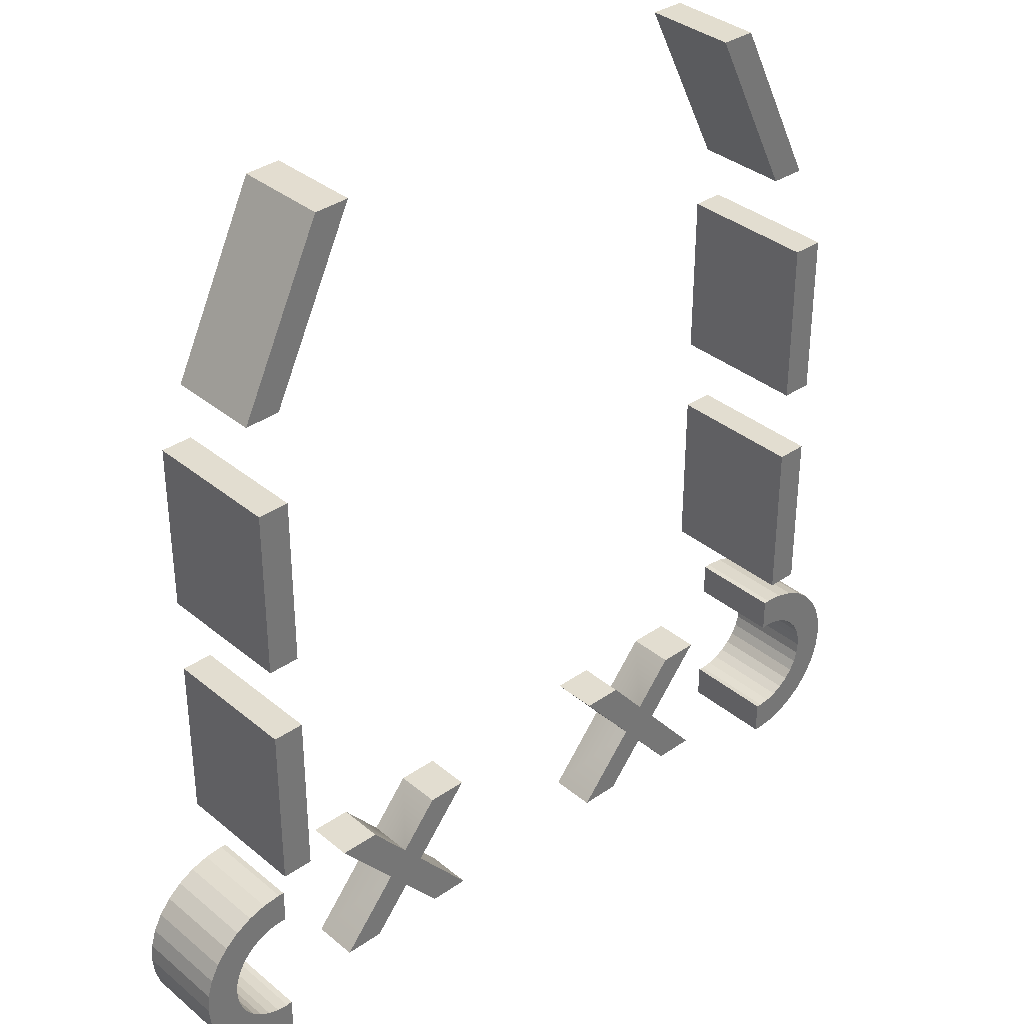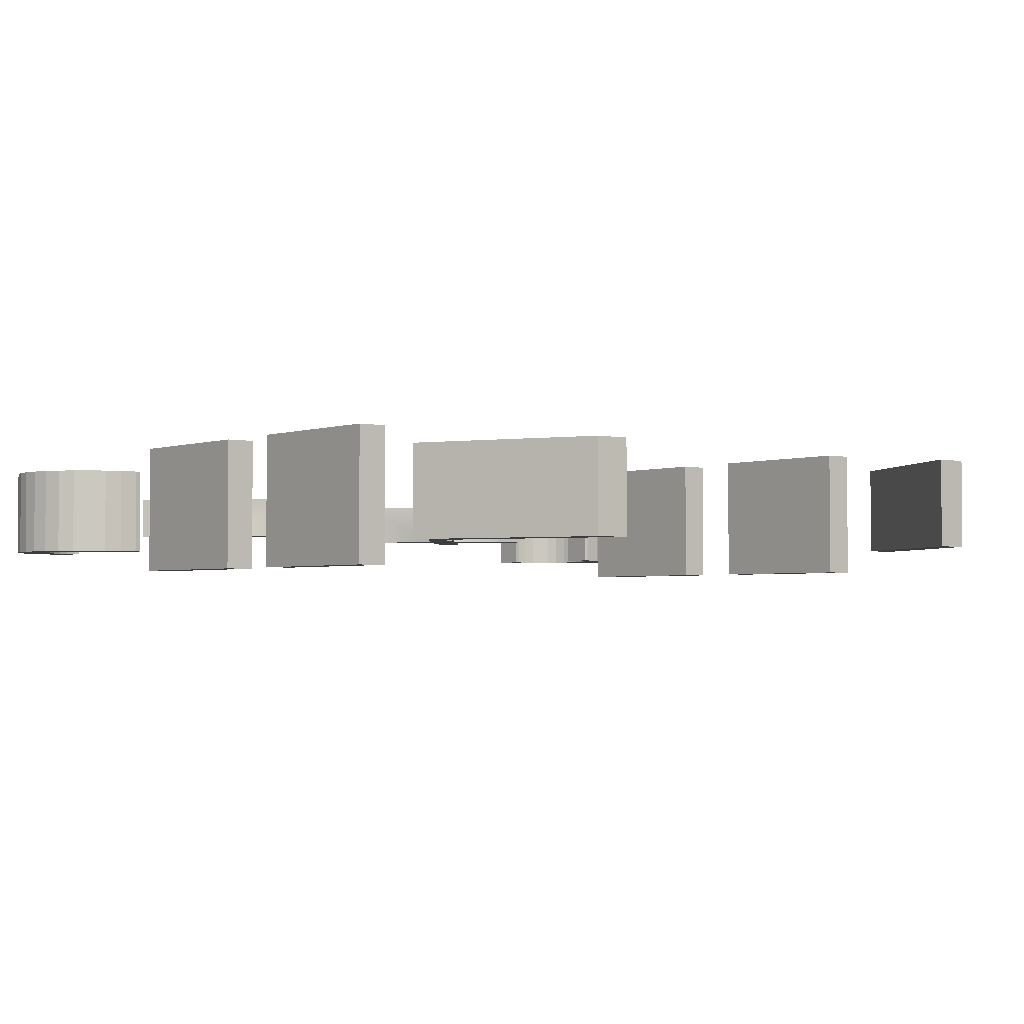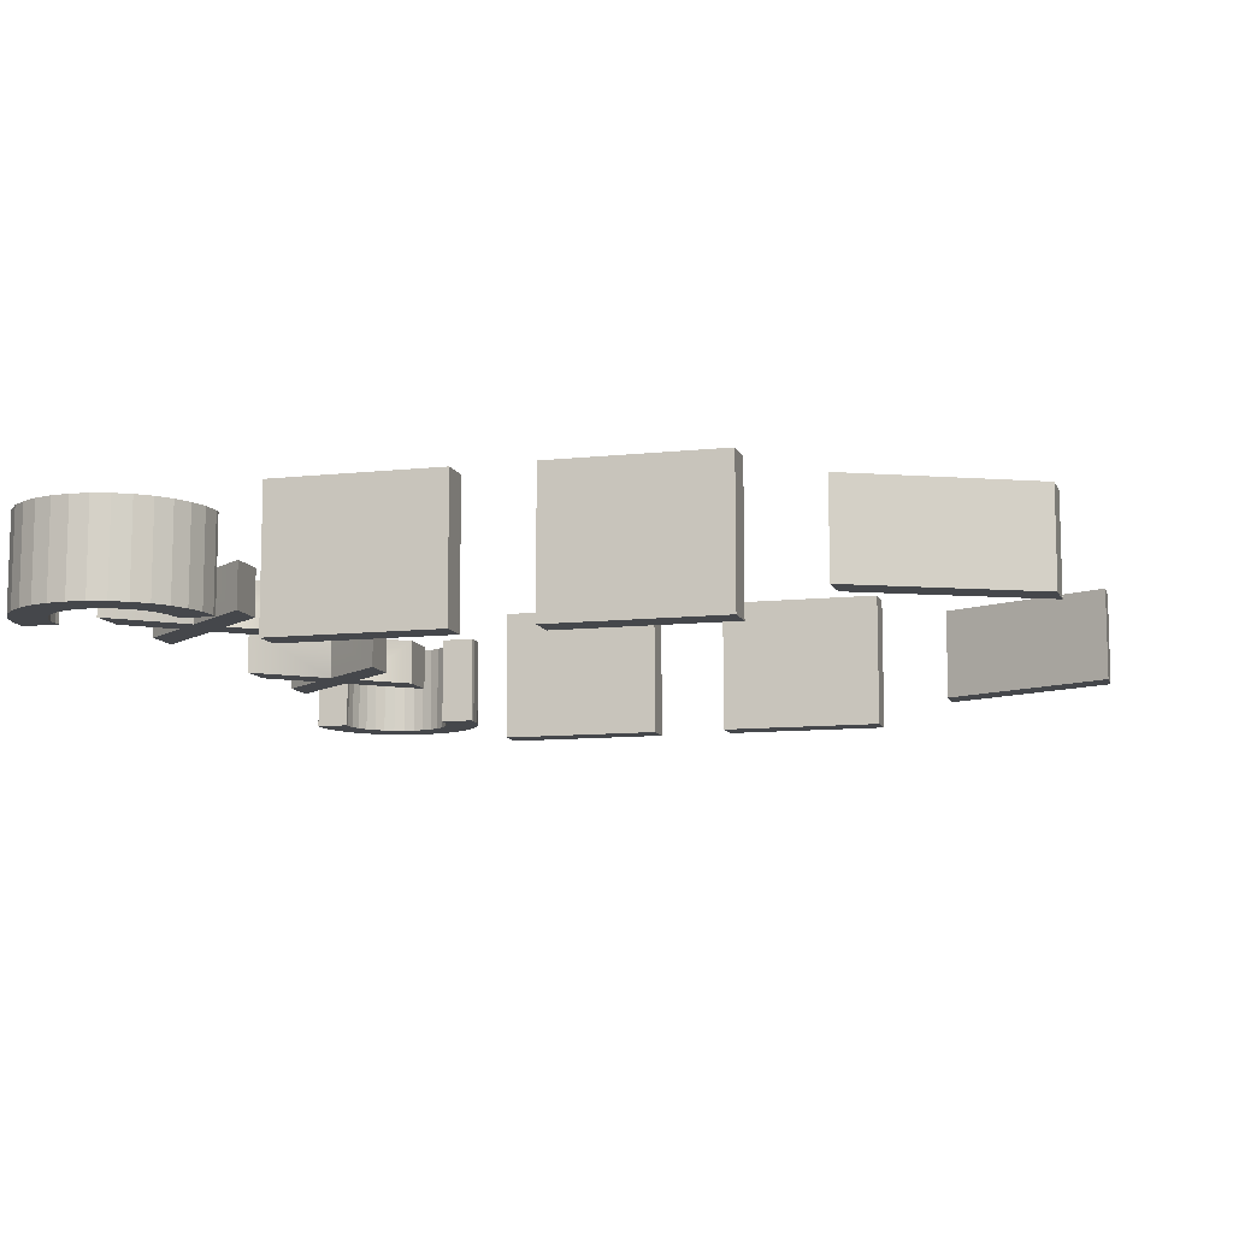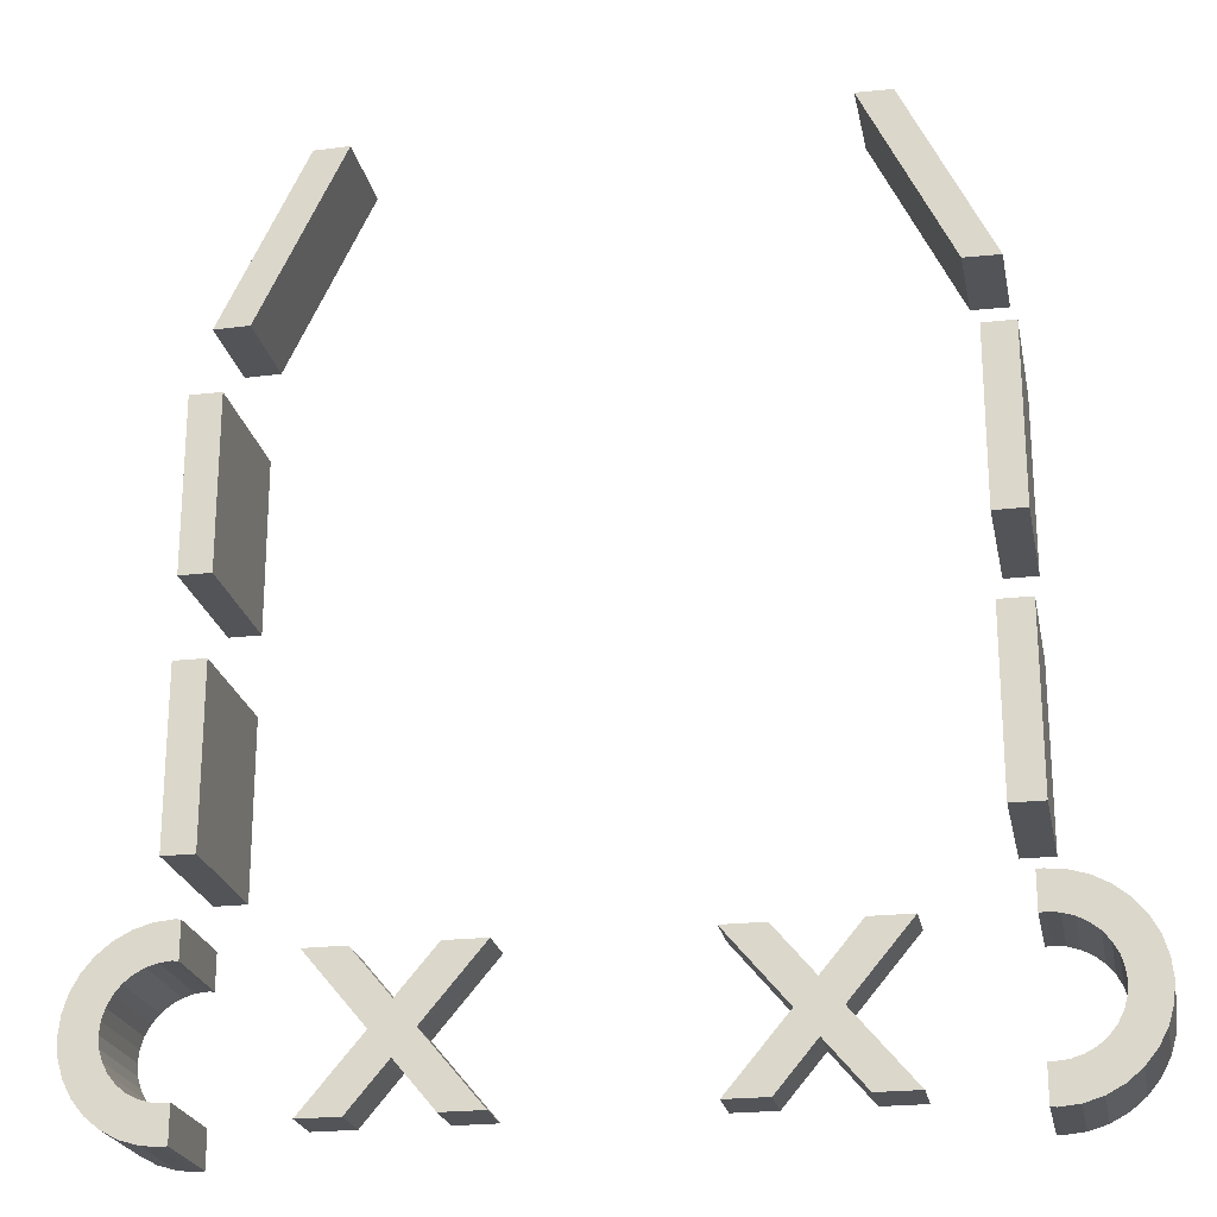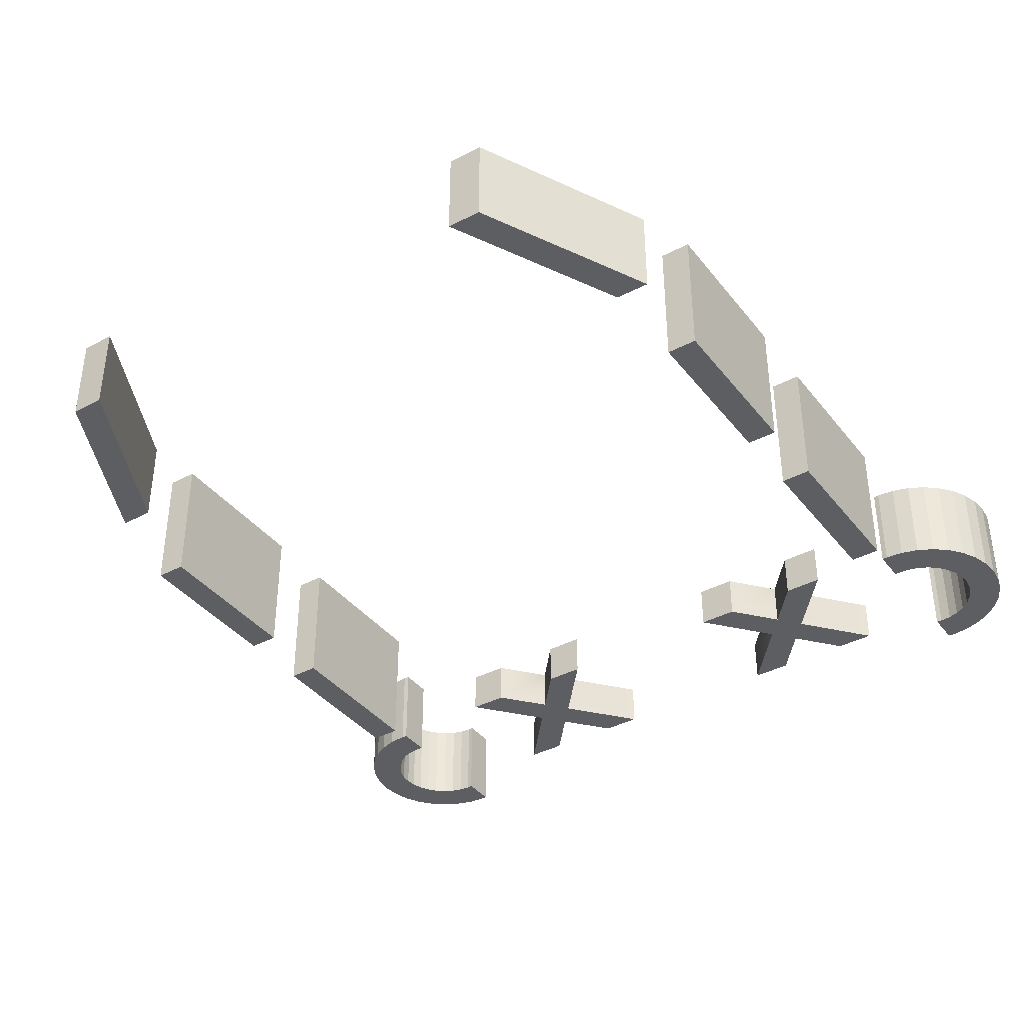
<metadata>
{"format":"obj","ext":"obj","renderer":"f3d","projection":"perspective","resolution":1024,"background":"white","views":[{"elev":35.2,"azim":-42.5,"up":"+Z"},{"elev":-2.7,"azim":-39.0,"up":"+Y"},{"elev":-10.2,"azim":-74.4,"up":"+Y"},{"elev":-23.1,"azim":-169.0,"up":"+Z"},{"elev":-38.7,"azim":33.7,"up":"+Y"}]}
</metadata>
<code>
v 1.48 0.375 -4.25
v 3.368 0.375 -6.5
v 3.368 -0.375 -6.5
v 2.75 -0.375 -5.764
v 2.75 0.375 -5.764
v 2.424 0.375 -5.375
v 2.424 -0.375 -5.375
v 1.48 -0.375 -4.25
v 2.132 0.375 -4.25
v 4.02 0.375 -6.5
v 4.02 -0.375 -6.5
v 3.076 -0.375 -5.375
v 4.02 -0.375 -4.25
v 2.132 -0.375 -6.5
v 2.132 0.375 -6.5
v 3.076 0.375 -5.375
v 4.02 0.375 -4.25
v 1.48 0.375 -6.5
v 3.368 0.375 -4.25
v 2.75 0.375 -4.986
v 2.75 -0.375 -4.986
v 1.48 -0.375 -6.5
v 3.368 -0.375 -4.25
v 2.132 -0.375 -4.25
v -4.02 0.375 -4.25
v -2.132 0.375 -6.5
v -2.132 -0.375 -6.5
v -2.75 -0.375 -5.764
v -2.75 0.375 -5.764
v -3.076 0.375 -5.375
v -3.076 -0.375 -5.375
v -4.02 -0.375 -4.25
v -3.368 0.375 -4.25
v -1.48 0.375 -6.5
v -1.48 -0.375 -6.5
v -2.424 -0.375 -5.375
v -1.48 -0.375 -4.25
v -3.368 -0.375 -6.5
v -3.368 0.375 -6.5
v -2.424 0.375 -5.375
v -1.48 0.375 -4.25
v -4.02 0.375 -6.5
v -2.132 0.375 -4.25
v -2.75 0.375 -4.986
v -2.75 -0.375 -4.986
v -4.02 -0.375 -6.5
v -2.132 -0.375 -4.25
v -3.368 -0.375 -4.25
f 6 2 5
f 9 10 2
f 11 3 2
f 12 4 3
f 12 14 4
f 6 5 15
f 21 7 23
f 7 21 24
f 20 16 9
f 23 22 14
f 15 14 22
f 16 20 19
f 8 24 9
f 19 23 13
f 30 26 29
f 33 34 26
f 35 27 26
f 36 28 27
f 36 38 28
f 30 29 39
f 45 31 47
f 31 45 48
f 44 40 33
f 47 46 38
f 39 38 46
f 40 44 43
f 32 48 33
f 43 47 37
f 6 8 1
f 3 4 5
f 6 7 8
f 2 3 5
f 2 6 1
f 1 9 2
f 10 11 2
f 11 12 3
f 12 17 13
f 15 5 4
f 12 16 17
f 14 15 4
f 14 12 13
f 18 6 15
f 7 18 22
f 21 19 20
f 7 6 18
f 23 19 21
f 7 22 23
f 8 7 24
f 16 11 10
f 20 24 21
f 16 12 11
f 9 24 20
f 16 10 9
f 13 23 14
f 18 15 22
f 17 16 19
f 1 8 9
f 17 19 13
f 30 32 25
f 27 28 29
f 30 31 32
f 26 27 29
f 26 30 25
f 25 33 26
f 34 35 26
f 35 36 27
f 36 41 37
f 39 29 28
f 36 40 41
f 38 39 28
f 38 36 37
f 42 30 39
f 31 42 46
f 45 43 44
f 31 30 42
f 47 43 45
f 31 46 47
f 32 31 48
f 40 35 34
f 44 48 45
f 40 36 35
f 33 48 44
f 40 34 33
f 37 47 38
f 42 39 46
f 41 40 43
f 25 32 33
f 41 43 37
v -3.661 -0.75 7.657
v -5.029 -0.75 4.851
v -5.029 0.75 4.851
v -5.589 -0.75 4.843
v -5.589 0.75 4.843
v -4.221 -0.75 7.649
v -4.221 0.75 7.649
v -3.661 0.75 7.657
f 49 50 51
f 50 52 53
f 52 54 55
f 54 49 56
f 54 52 50
f 55 56 51
f 56 49 51
f 51 50 53
f 53 52 55
f 55 54 56
f 49 54 50
f 53 55 51
v -5.75 1.125 0.875
v -5.75 -1.125 0.875
v -5.75 -1.125 3.625
v -5.25 1.125 0.875
v -5.25 -1.125 0.875
v -5.25 1.125 3.625
v -5.25 -1.125 3.625
v -5.75 1.125 3.625
f 57 58 59
f 60 61 58
f 62 63 61
f 64 59 63
f 58 61 63
f 60 57 64
f 64 57 59
f 57 60 58
f 60 62 61
f 62 64 63
f 59 58 63
f 62 60 64
v 5.25 1.125 -3.125
v 5.25 -1.125 -3.125
v 5.25 -1.125 -0.375
v 5.75 1.125 -3.125
v 5.75 -1.125 -3.125
v 5.75 1.125 -0.375
v 5.75 -1.125 -0.375
v 5.25 1.125 -0.375
f 65 66 67
f 68 69 66
f 70 71 69
f 72 67 71
f 66 69 71
f 68 65 72
f 72 65 67
f 65 68 66
f 68 70 69
f 70 72 71
f 67 66 71
f 70 68 72
v 5.25 1.125 0.875
v 5.25 -1.125 0.875
v 5.25 -1.125 3.625
v 5.75 1.125 0.875
v 5.75 -1.125 0.875
v 5.75 1.125 3.625
v 5.75 -1.125 3.625
v 5.25 1.125 3.625
f 73 74 75
f 76 77 74
f 78 79 77
f 80 75 79
f 74 77 79
f 76 73 80
f 80 73 75
f 73 76 74
f 76 78 77
f 78 80 79
f 75 74 79
f 78 76 80
v -5.75 1.125 -3.125
v -5.75 -1.125 -3.125
v -5.75 -1.125 -0.375
v -5.25 1.125 -3.125
v -5.25 -1.125 -3.125
v -5.25 1.125 -0.375
v -5.25 -1.125 -0.375
v -5.75 1.125 -0.375
f 81 82 83
f 84 85 82
f 86 87 85
f 88 83 87
f 82 85 87
f 84 81 88
f 88 81 83
f 81 84 82
f 84 86 85
f 86 88 87
f 83 82 87
f 86 84 88
v 5.029 0.75 4.851
v 5.029 -0.75 4.851
v 3.661 -0.75 7.657
v 5.589 0.75 4.843
v 5.589 -0.75 4.843
v 4.221 0.75 7.649
v 4.221 -0.75 7.649
v 3.661 0.75 7.657
f 89 90 91
f 92 93 90
f 94 95 93
f 96 91 95
f 90 93 95
f 94 92 89
f 96 89 91
f 89 92 90
f 92 94 93
f 94 96 95
f 91 90 95
f 96 94 89
v 5.535 -0.75 -6.866
v 5.625 -0.75 -6.875
v 5.625 0.75 -6.875
v 5.535 0.75 -6.866
v 5.625 -0.75 -6.312
v 5.808 -0.75 -6.294
v 5.984 -0.75 -6.241
v 6.146 -0.75 -6.155
v 6.288 -0.75 -6.038
v 6.405 -0.75 -5.896
v 6.491 -0.75 -5.734
v 6.544 -0.75 -5.558
v 6.562 -0.75 -5.375
v 7.125 -0.75 -5.375
v 7.096 -0.75 -5.668
v 7.011 -0.75 -5.949
v 6.872 -0.75 -6.208
v 6.686 -0.75 -6.436
v 6.458 -0.75 -6.622
v 6.199 -0.75 -6.761
v 5.918 -0.75 -6.846
v 5.535 -0.75 -6.304
v 5.918 0.75 -6.846
v 5.535 0.75 -6.402
v 5.535 0.75 -6.304
v 5.625 0.75 -6.312
v 5.808 0.75 -6.294
v 5.984 0.75 -6.241
v 6.146 0.75 -6.155
v 6.288 0.75 -6.038
v 6.405 0.75 -5.896
v 6.491 0.75 -5.734
v 6.544 0.75 -5.558
v 6.562 0.75 -5.375
v 5.535 -0.75 -3.884
v 5.625 -0.75 -3.875
v 5.918 -0.75 -3.904
v 6.199 -0.75 -3.989
v 6.458 -0.75 -4.128
v 6.686 -0.75 -4.314
v 6.872 -0.75 -4.542
v 7.011 -0.75 -4.801
v 7.096 -0.75 -5.082
v 6.544 -0.75 -5.192
v 6.491 -0.75 -5.016
v 6.405 -0.75 -4.854
v 6.288 -0.75 -4.712
v 6.146 -0.75 -4.595
v 5.984 -0.75 -4.509
v 5.808 -0.75 -4.456
v 5.625 -0.75 -4.438
v 5.535 -0.75 -4.446
v 7.125 0.75 -5.375
v 7.096 0.75 -5.668
v 7.011 0.75 -5.949
v 6.872 0.75 -6.208
v 6.686 0.75 -6.436
v 6.458 0.75 -6.622
v 6.199 0.75 -6.761
v 7.096 0.75 -5.082
v 7.011 0.75 -4.801
v 6.872 0.75 -4.542
v 6.686 0.75 -4.314
v 6.458 0.75 -4.128
v 6.199 0.75 -3.989
v 5.918 0.75 -3.904
v 5.625 0.75 -3.875
v 5.625 0.75 -4.438
v 5.808 0.75 -4.456
v 5.984 0.75 -4.509
v 6.146 0.75 -4.595
v 6.288 0.75 -4.712
v 6.405 0.75 -4.854
v 6.491 0.75 -5.016
v 6.544 0.75 -5.192
v 5.535 0.75 -3.884
v 5.535 0.75 -4.446
f 100 99 98
f 116 115 104
f 98 99 119
f 120 119 99
f 118 101 122
f 123 122 101
f 124 123 102
f 125 124 103
f 126 125 104
f 127 126 105
f 128 127 106
f 129 128 107
f 130 129 108
f 134 144 135
f 111 150 149
f 112 151 150
f 113 152 151
f 114 153 152
f 115 154 153
f 116 155 154
f 117 119 155
f 129 149 150
f 171 130 109
f 131 132 163
f 133 162 163
f 134 161 162
f 135 160 161
f 136 159 160
f 137 158 159
f 138 157 158
f 139 156 157
f 110 149 156
f 170 171 140
f 169 170 141
f 168 169 142
f 167 168 143
f 166 167 144
f 165 166 145
f 164 165 146
f 173 164 147
f 172 163 164
f 173 148 131
f 118 120 97
f 97 100 98
f 110 109 108
f 101 118 97
f 111 108 107
f 98 101 97
f 112 107 106
f 98 102 101
f 113 106 105
f 98 117 102
f 114 105 104
f 108 111 110
f 106 113 112
f 104 115 114
f 104 103 116
f 117 103 102
f 112 111 107
f 105 114 113
f 116 103 117
f 117 98 119
f 100 120 99
f 121 118 122
f 102 123 101
f 103 124 102
f 104 125 103
f 105 126 104
f 106 127 105
f 107 128 106
f 108 129 107
f 109 130 108
f 147 132 131
f 145 134 133
f 143 136 135
f 142 138 137
f 140 110 139
f 131 148 147
f 140 109 110
f 132 147 146
f 141 140 139
f 133 146 145
f 138 141 139
f 134 145 144
f 138 142 141
f 135 144 143
f 146 133 132
f 143 137 136
f 137 143 142
f 110 111 149
f 111 112 150
f 112 113 151
f 113 114 152
f 114 115 153
f 115 116 154
f 116 117 155
f 123 119 120
f 125 154 155
f 127 152 153
f 129 150 151
f 130 156 149
f 170 158 157
f 168 160 159
f 166 162 161
f 165 164 163
f 120 121 122
f 162 165 163
f 120 122 123
f 162 166 165
f 155 123 124
f 161 167 166
f 155 119 123
f 161 160 167
f 155 124 125
f 160 168 167
f 154 125 126
f 159 169 168
f 153 126 127
f 159 158 169
f 152 127 128
f 158 170 169
f 151 128 129
f 157 171 170
f 153 154 126
f 157 156 171
f 130 171 156
f 128 151 152
f 149 129 130
f 140 171 109
f 172 131 163
f 132 133 163
f 133 134 162
f 134 135 161
f 135 136 160
f 136 137 159
f 137 138 158
f 138 139 157
f 139 110 156
f 141 170 140
f 142 169 141
f 143 168 142
f 144 167 143
f 145 166 144
f 146 165 145
f 147 164 146
f 148 173 147
f 173 172 164
f 172 173 131
f 120 118 121
f 120 100 97
v -5.535 -0.75 -6.866
v -5.625 -0.75 -6.875
v -5.625 0.75 -6.875
v -5.535 0.75 -6.866
v -5.625 -0.75 -6.312
v -5.808 -0.75 -6.294
v -5.984 -0.75 -6.241
v -6.146 -0.75 -6.155
v -6.288 -0.75 -6.038
v -6.405 -0.75 -5.896
v -6.491 -0.75 -5.734
v -6.544 -0.75 -5.558
v -6.562 -0.75 -5.375
v -7.125 -0.75 -5.375
v -7.096 -0.75 -5.668
v -7.011 -0.75 -5.949
v -6.872 -0.75 -6.208
v -6.686 -0.75 -6.436
v -6.458 -0.75 -6.622
v -6.199 -0.75 -6.761
v -5.918 -0.75 -6.846
v -5.535 -0.75 -6.304
v -5.918 0.75 -6.846
v -5.535 0.75 -6.402
v -5.535 0.75 -6.304
v -5.625 0.75 -6.312
v -5.808 0.75 -6.294
v -5.984 0.75 -6.241
v -6.146 0.75 -6.155
v -6.288 0.75 -6.038
v -6.405 0.75 -5.896
v -6.491 0.75 -5.734
v -6.544 0.75 -5.558
v -6.562 0.75 -5.375
v -5.535 -0.75 -3.884
v -5.625 -0.75 -3.875
v -5.918 -0.75 -3.904
v -6.199 -0.75 -3.989
v -6.458 -0.75 -4.128
v -6.686 -0.75 -4.314
v -6.872 -0.75 -4.542
v -7.011 -0.75 -4.801
v -7.096 -0.75 -5.082
v -6.544 -0.75 -5.192
v -6.491 -0.75 -5.016
v -6.405 -0.75 -4.854
v -6.288 -0.75 -4.712
v -6.146 -0.75 -4.595
v -5.984 -0.75 -4.509
v -5.808 -0.75 -4.456
v -5.625 -0.75 -4.438
v -5.535 -0.75 -4.446
v -7.125 0.75 -5.375
v -7.096 0.75 -5.668
v -7.011 0.75 -5.949
v -6.872 0.75 -6.208
v -6.686 0.75 -6.436
v -6.458 0.75 -6.622
v -6.199 0.75 -6.761
v -7.096 0.75 -5.082
v -7.011 0.75 -4.801
v -6.872 0.75 -4.542
v -6.686 0.75 -4.314
v -6.458 0.75 -4.128
v -6.199 0.75 -3.989
v -5.918 0.75 -3.904
v -5.625 0.75 -3.875
v -5.625 0.75 -4.438
v -5.808 0.75 -4.456
v -5.984 0.75 -4.509
v -6.146 0.75 -4.595
v -6.288 0.75 -4.712
v -6.405 0.75 -4.854
v -6.491 0.75 -5.016
v -6.544 0.75 -5.192
v -5.535 0.75 -3.884
v -5.535 0.75 -4.446
f 175 176 177
f 181 192 193
f 196 176 175
f 176 196 197
f 199 178 195
f 178 199 200
f 179 200 201
f 180 201 202
f 181 202 203
f 182 203 204
f 183 204 205
f 184 205 206
f 185 206 207
f 221 212 220
f 226 227 188
f 227 228 189
f 228 229 190
f 229 230 191
f 230 231 192
f 231 232 193
f 232 196 194
f 206 226 207
f 186 207 248
f 240 209 208
f 240 239 210
f 239 238 211
f 238 237 212
f 237 236 213
f 236 235 214
f 235 234 215
f 234 233 216
f 233 226 187
f 217 248 247
f 218 247 246
f 219 246 245
f 220 245 244
f 221 244 243
f 222 243 242
f 223 242 241
f 224 241 250
f 241 240 249
f 208 225 250
f 197 195 174
f 174 175 177
f 174 195 178
f 178 175 174
f 180 193 194
f 182 191 192
f 183 189 190
f 185 187 188
f 175 178 179
f 185 186 187
f 194 179 180
f 184 185 188
f 193 180 181
f 189 184 188
f 192 181 182
f 189 183 184
f 182 190 191
f 179 194 175
f 190 182 183
f 194 196 175
f 177 176 197
f 198 199 195
f 179 178 200
f 180 179 201
f 181 180 202
f 182 181 203
f 183 182 204
f 184 183 205
f 185 184 206
f 186 185 207
f 224 225 208
f 187 186 217
f 209 224 208
f 216 217 218
f 209 223 224
f 215 218 219
f 210 222 223
f 214 219 220
f 210 211 222
f 223 209 210
f 221 211 212
f 220 213 214
f 218 215 216
f 216 187 217
f 211 221 222
f 220 212 213
f 214 215 219
f 187 226 188
f 188 227 189
f 189 228 190
f 190 229 191
f 191 230 192
f 192 231 193
f 193 232 194
f 199 198 197
f 240 241 242
f 200 199 197
f 239 242 243
f 196 200 197
f 238 243 244
f 201 200 196
f 237 244 245
f 232 201 196
f 236 245 246
f 232 202 201
f 239 240 242
f 232 231 202
f 235 246 247
f 202 231 203
f 238 239 243
f 231 230 203
f 234 247 248
f 203 230 204
f 237 238 244
f 230 229 204
f 233 248 207
f 204 229 205
f 228 205 229
f 206 228 227
f 207 226 233
f 247 234 235
f 245 236 237
f 228 206 205
f 235 236 246
f 248 233 234
f 226 206 227
f 217 186 248
f 249 240 208
f 209 240 210
f 210 239 211
f 211 238 212
f 212 237 213
f 213 236 214
f 214 235 215
f 215 234 216
f 216 233 187
f 218 217 247
f 219 218 246
f 220 219 245
f 221 220 244
f 222 221 243
f 223 222 242
f 224 223 241
f 225 224 250
f 250 241 249
f 249 208 250
f 195 197 198
f 197 174 177

</code>
